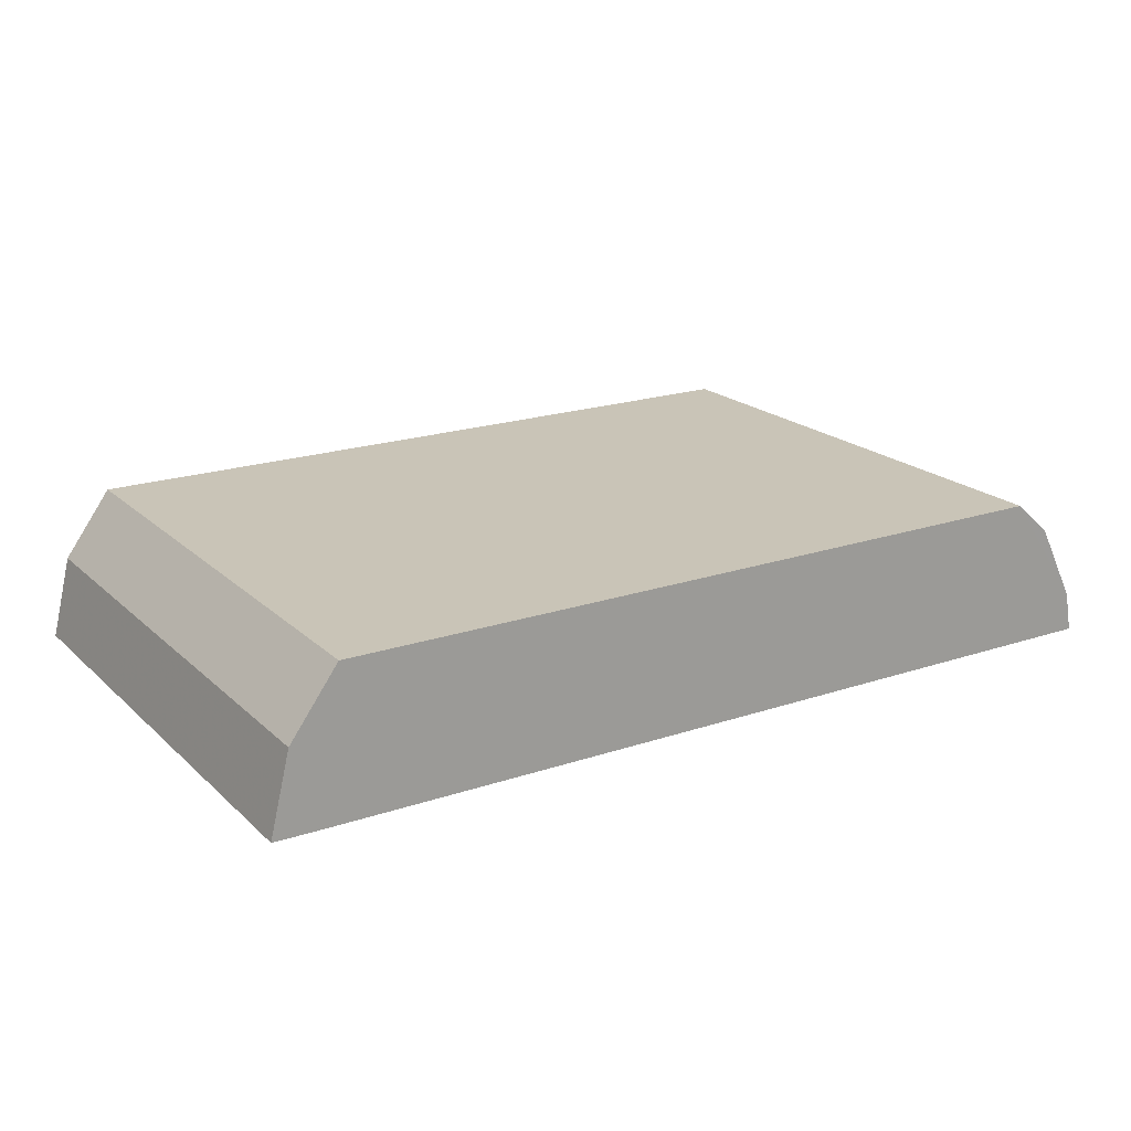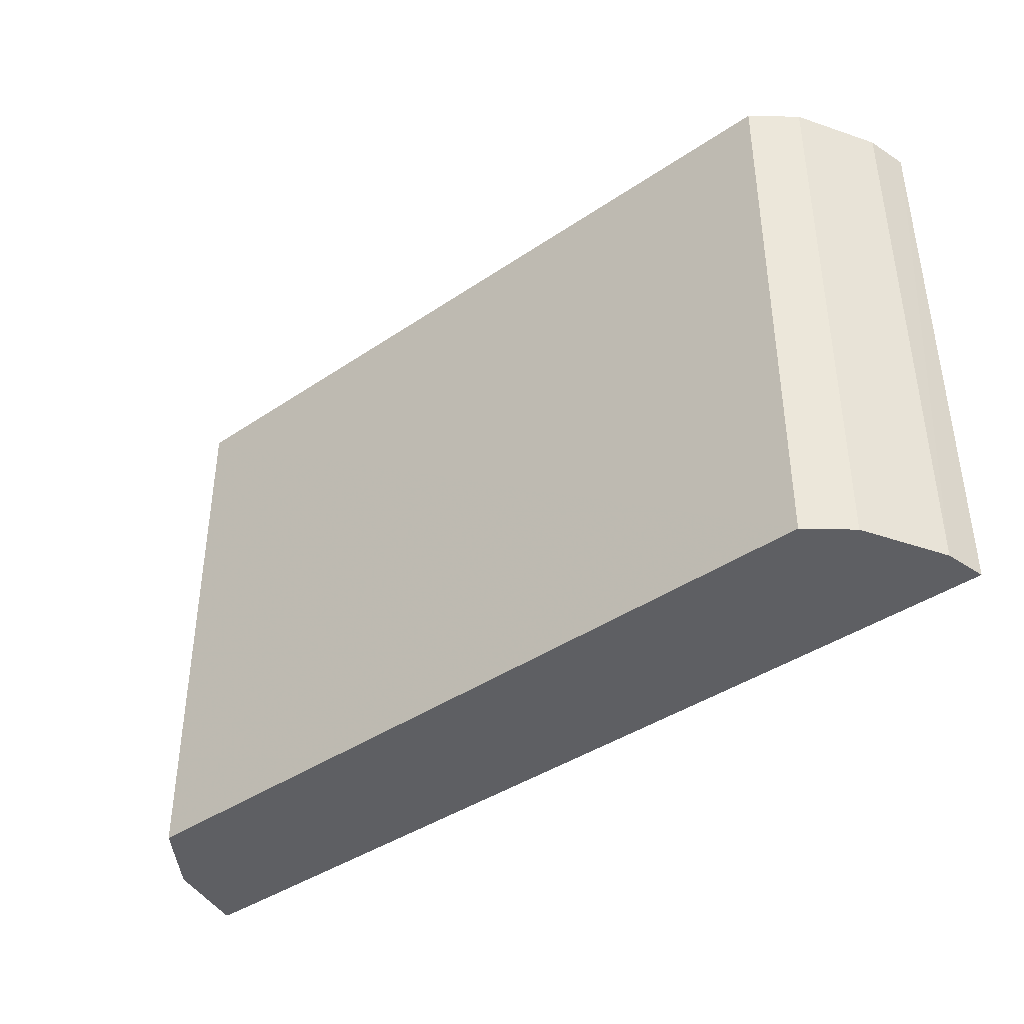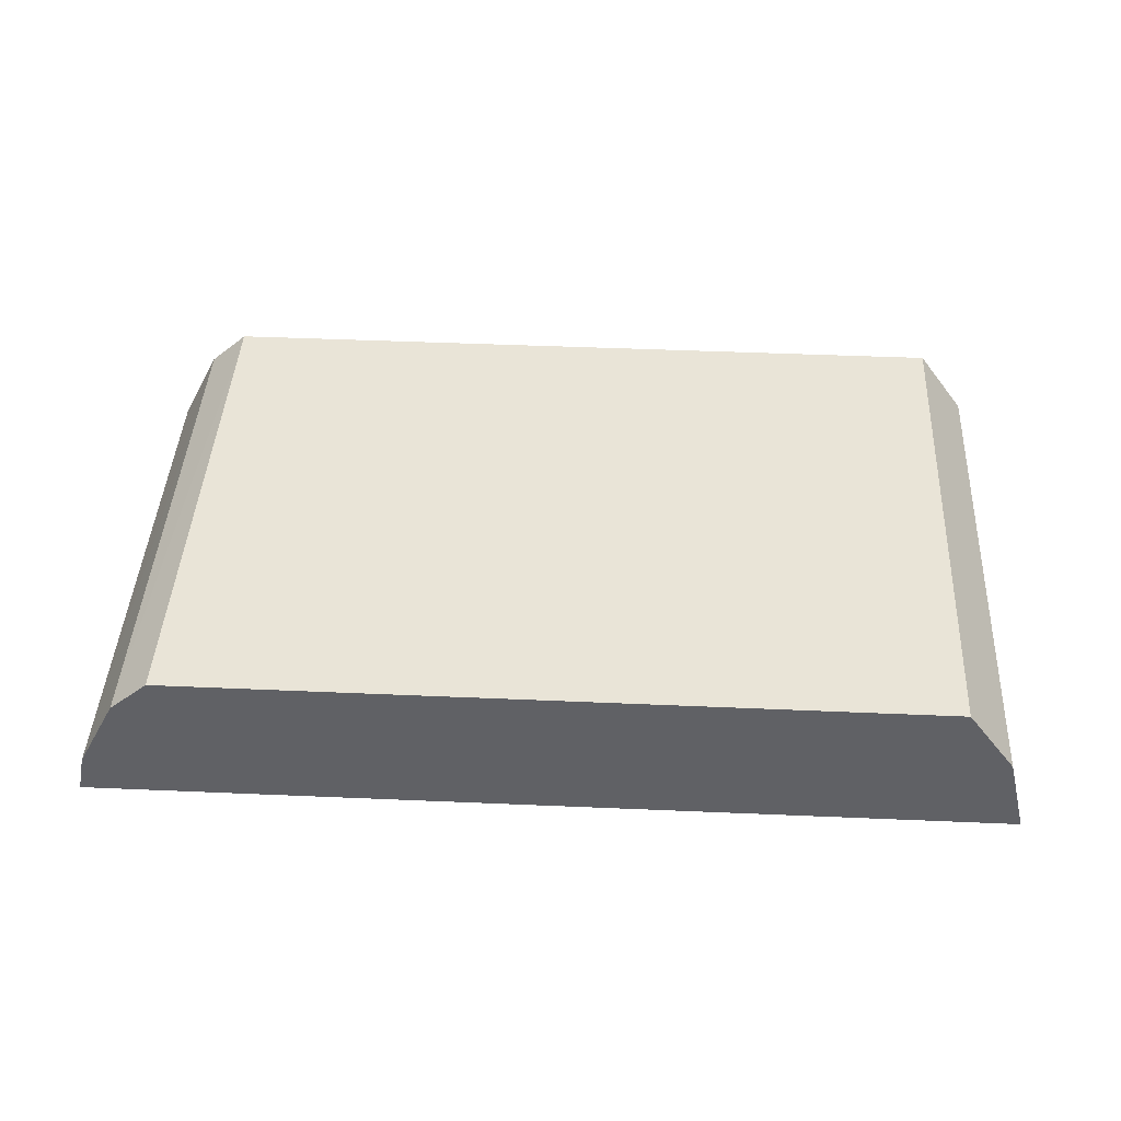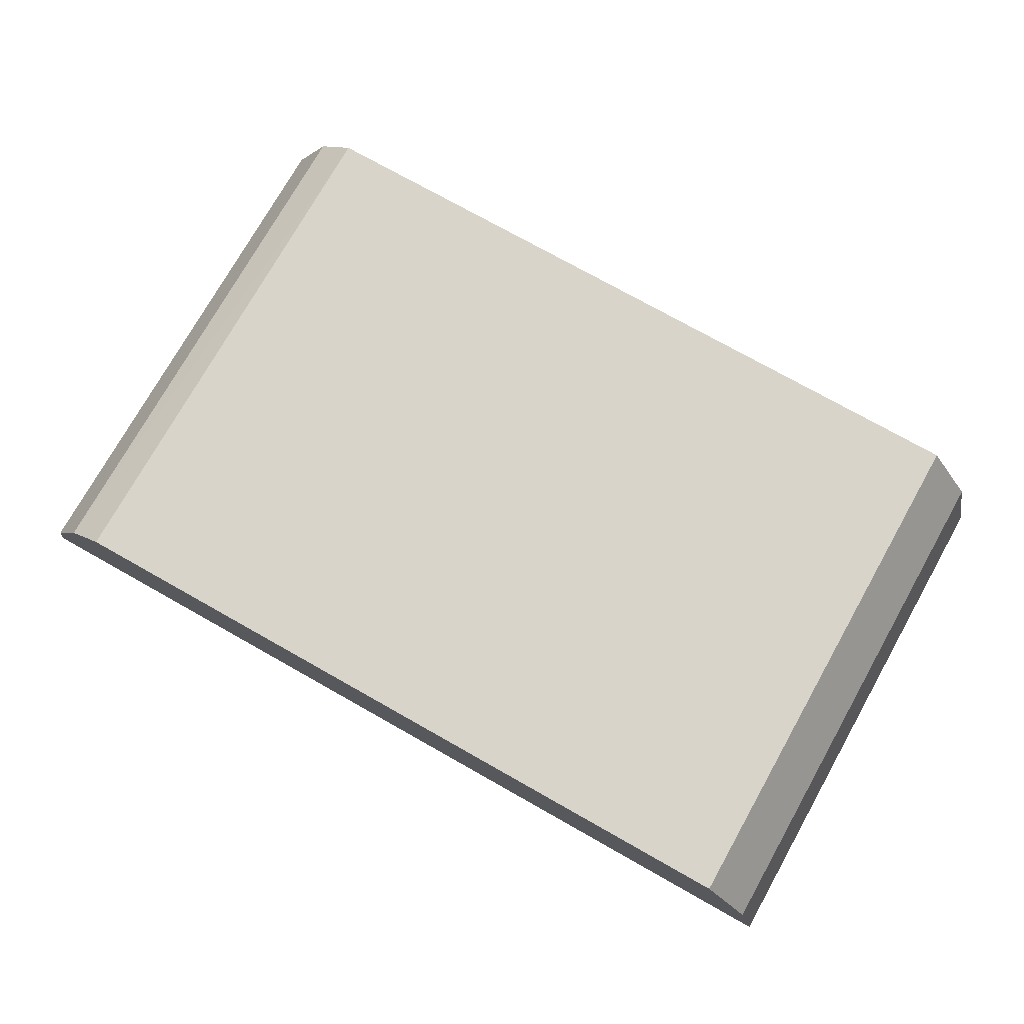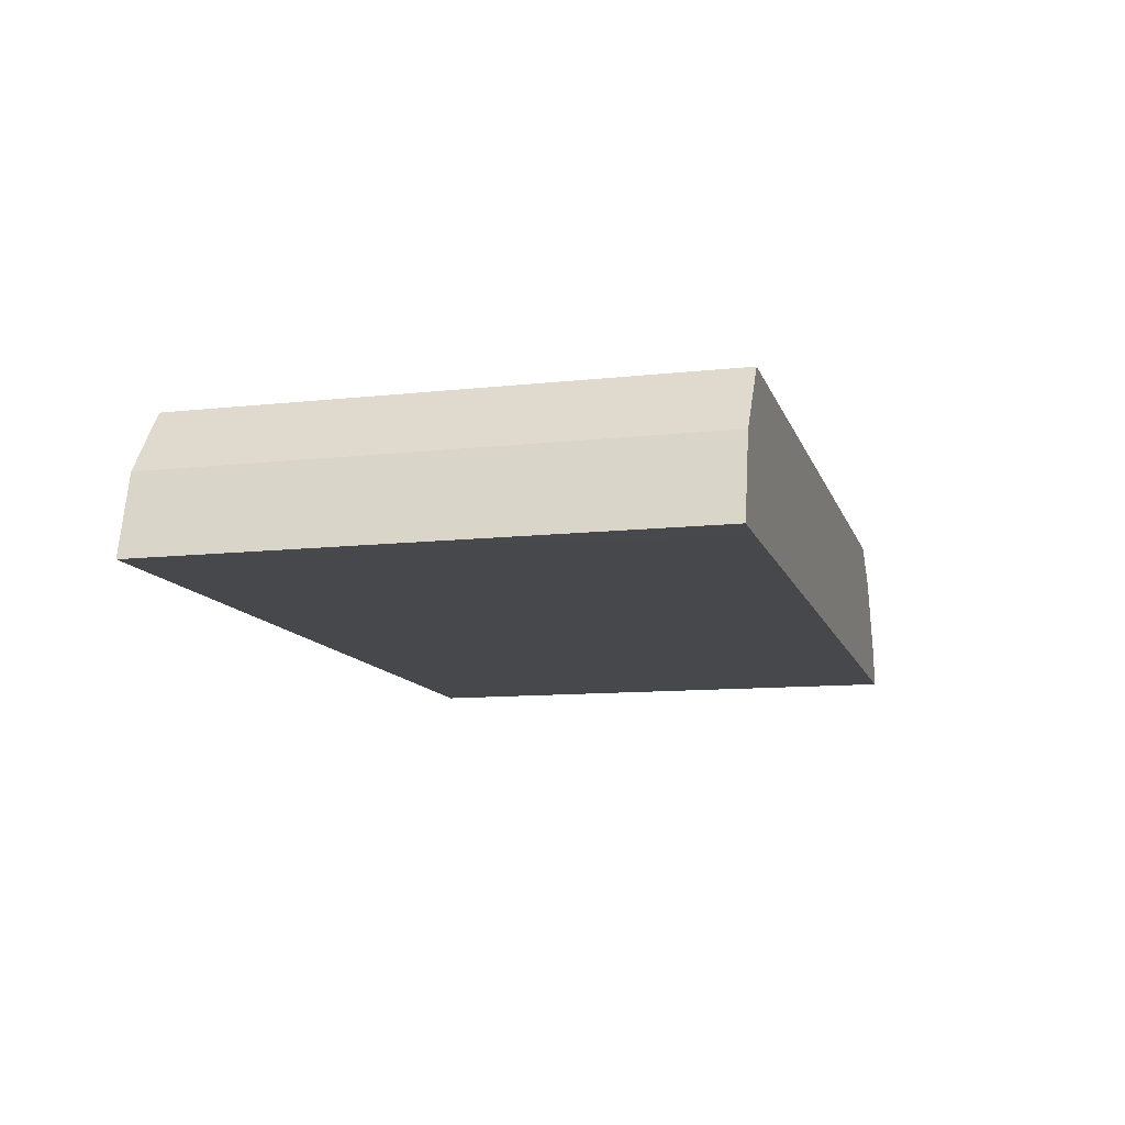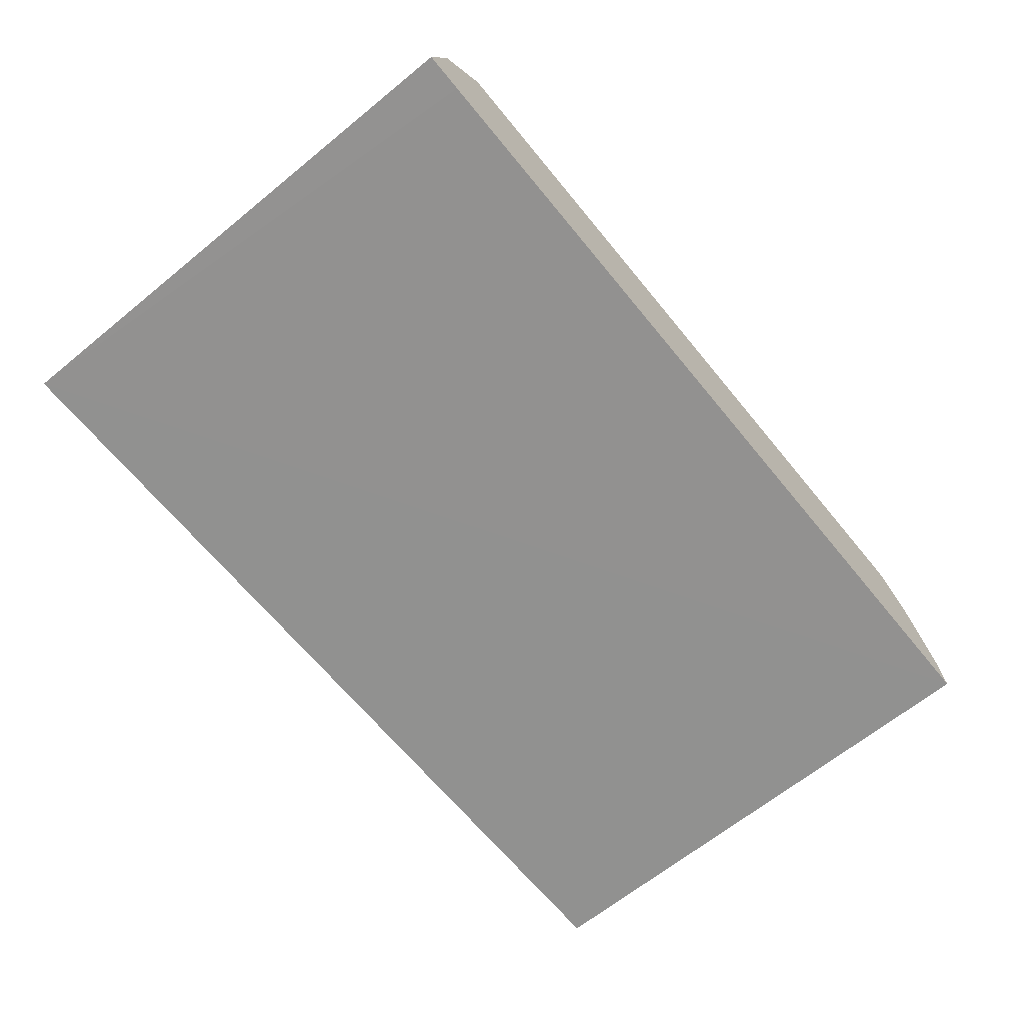
<metadata>
{"format":"obj","ext":"obj","renderer":"f3d","projection":"perspective","resolution":1024,"background":"white","views":[{"elev":19.9,"azim":147.9,"up":"+Y"},{"elev":-40.6,"azim":-140.3,"up":"+Z"},{"elev":42.8,"azim":3.0,"up":"+Y"},{"elev":75.1,"azim":29.4,"up":"+Y"},{"elev":-11.5,"azim":105.0,"up":"+Y"},{"elev":-66.0,"azim":129.3,"up":"+Y"}]}
</metadata>
<code>
v 0.04282 0.01014 0.0257
v 0.04453 0.006445 0.0257
v 0.04403 0.008489 0.01216
v 0.02288 0.009311 0.01216
v 0.02169 0.006415 0.0257
v 0.04282 0.01014 0.01216
v 0.04403 0.008489 0.0257
v 0.02384 0.01015 0.0257
v 0.02168 0.006376 0.01216
v 0.02288 0.009311 0.0257
v 0.02384 0.01015 0.01216
v 0.04453 0.006445 0.01216
v 0.02188 0.007376 0.01216
v 0.04353 0.006432 0.01216
v 0.0219 0.007431 0.0257
f 5 2 1
f 6 1 3
f 7 1 2
f 7 3 1
f 8 5 1
f 9 2 5
f 10 5 8
f 11 10 8
f 11 4 10
f 11 6 3
f 11 8 1
f 11 1 6
f 12 7 2
f 12 3 7
f 12 11 3
f 13 9 5
f 13 11 9
f 13 4 11
f 14 12 2
f 14 2 9
f 14 9 11
f 14 11 12
f 15 10 4
f 15 4 13
f 15 13 5
f 15 5 10

</code>
